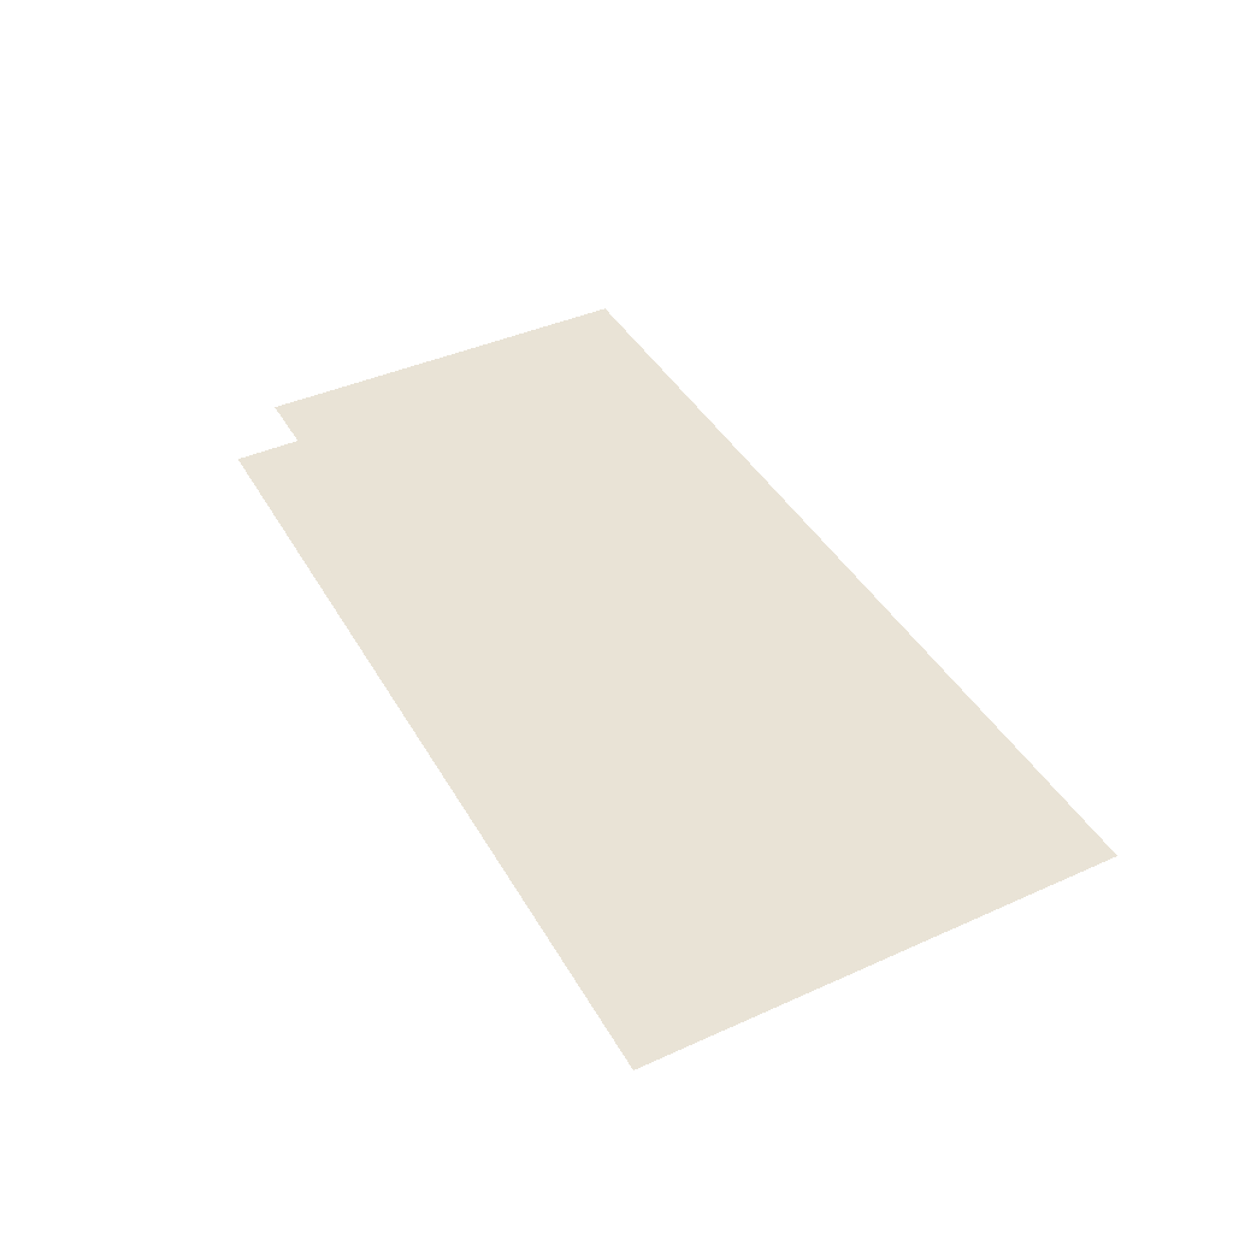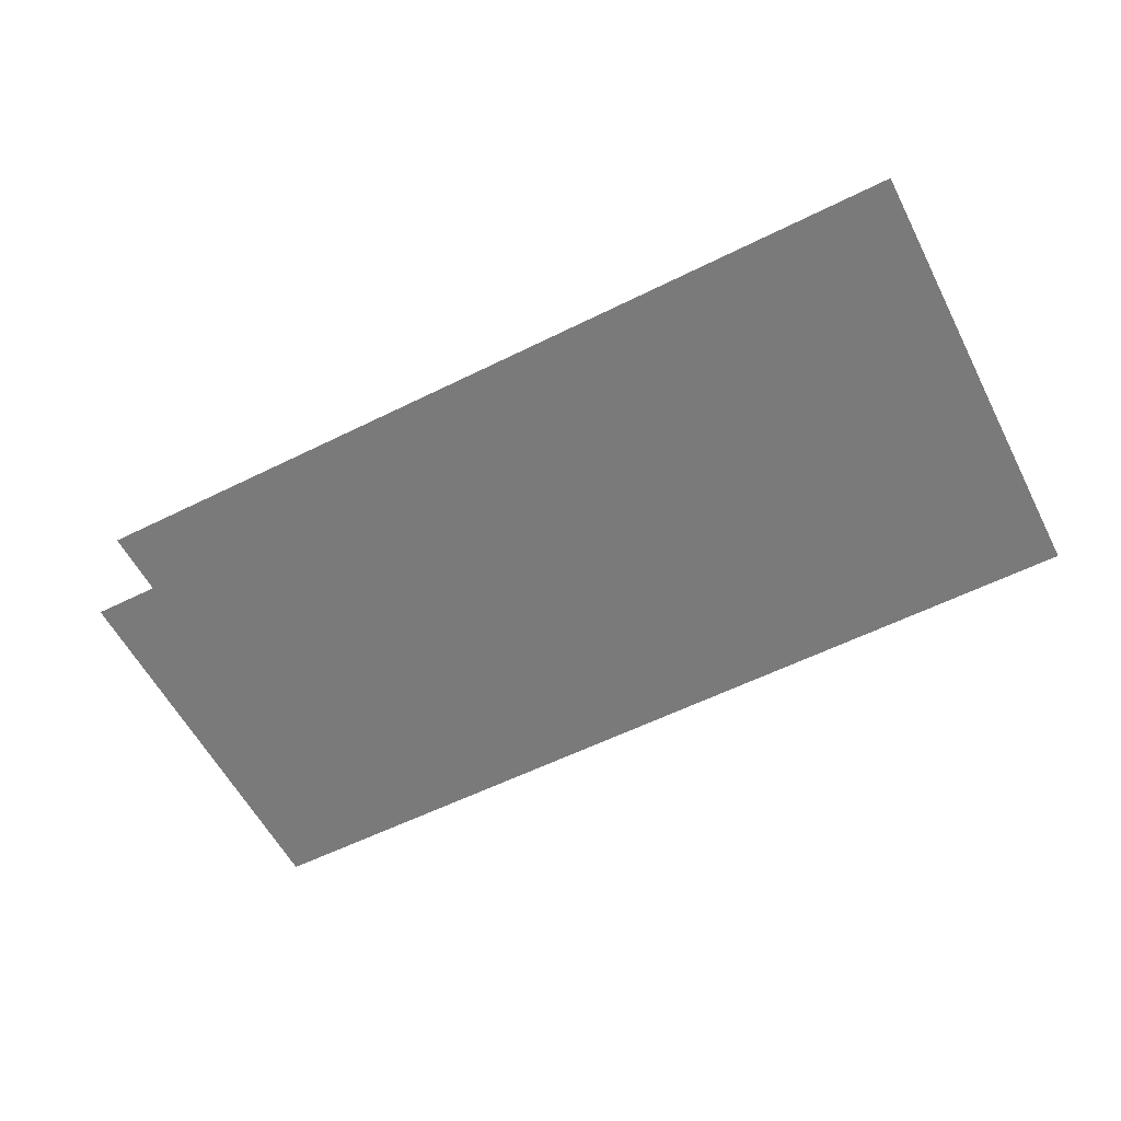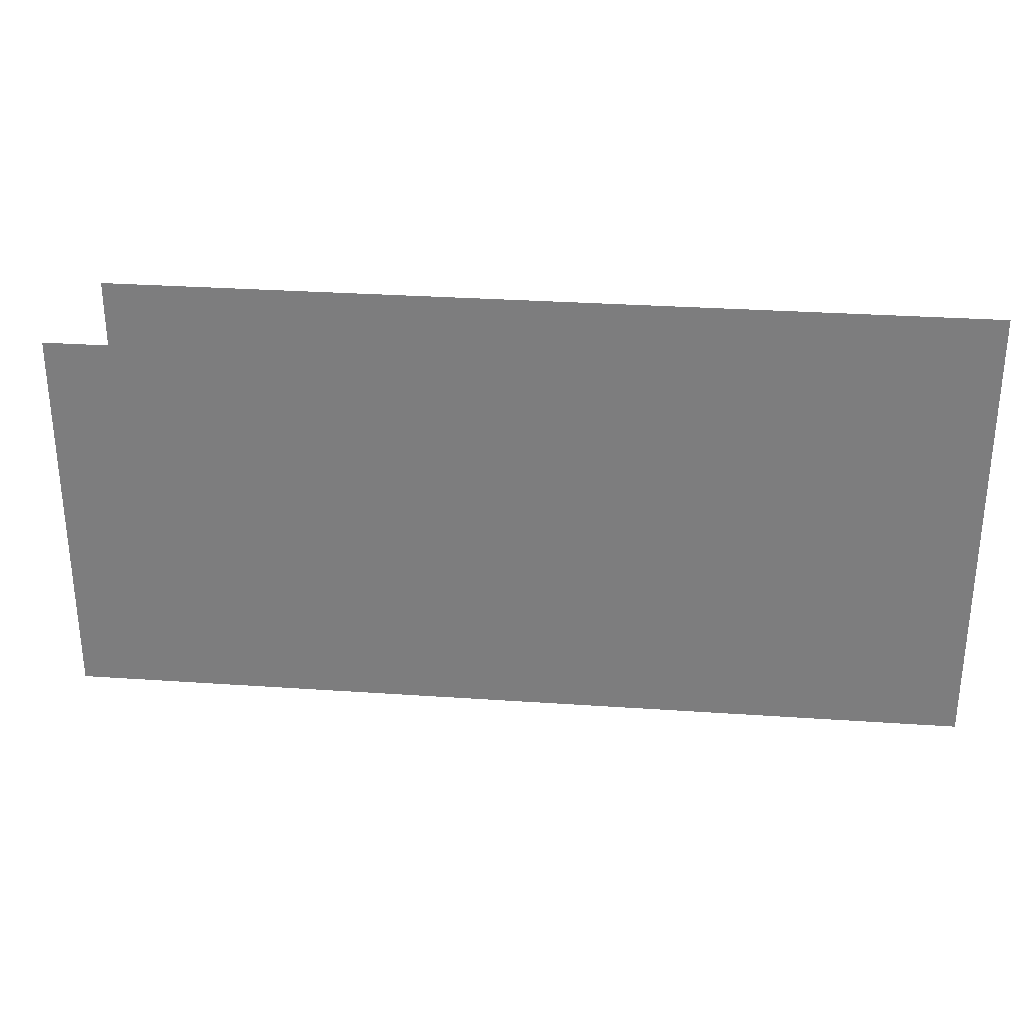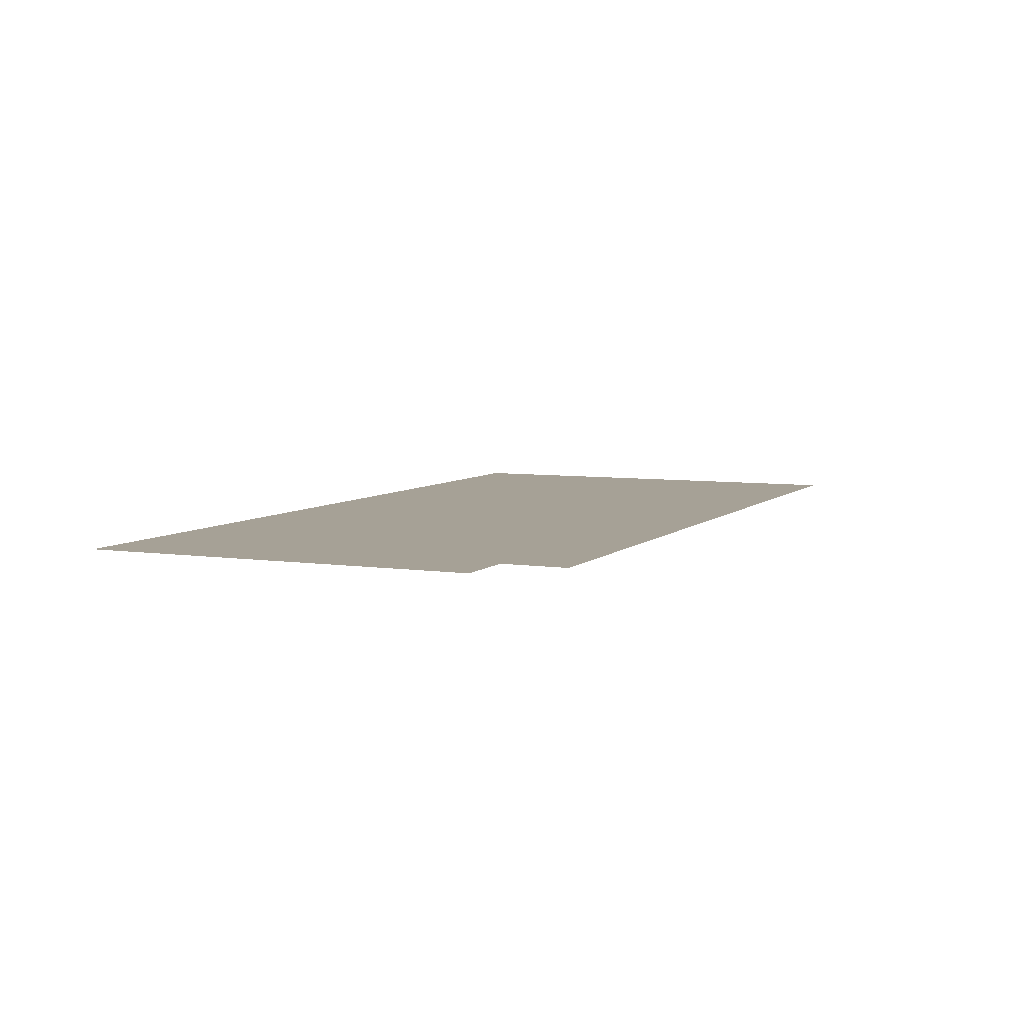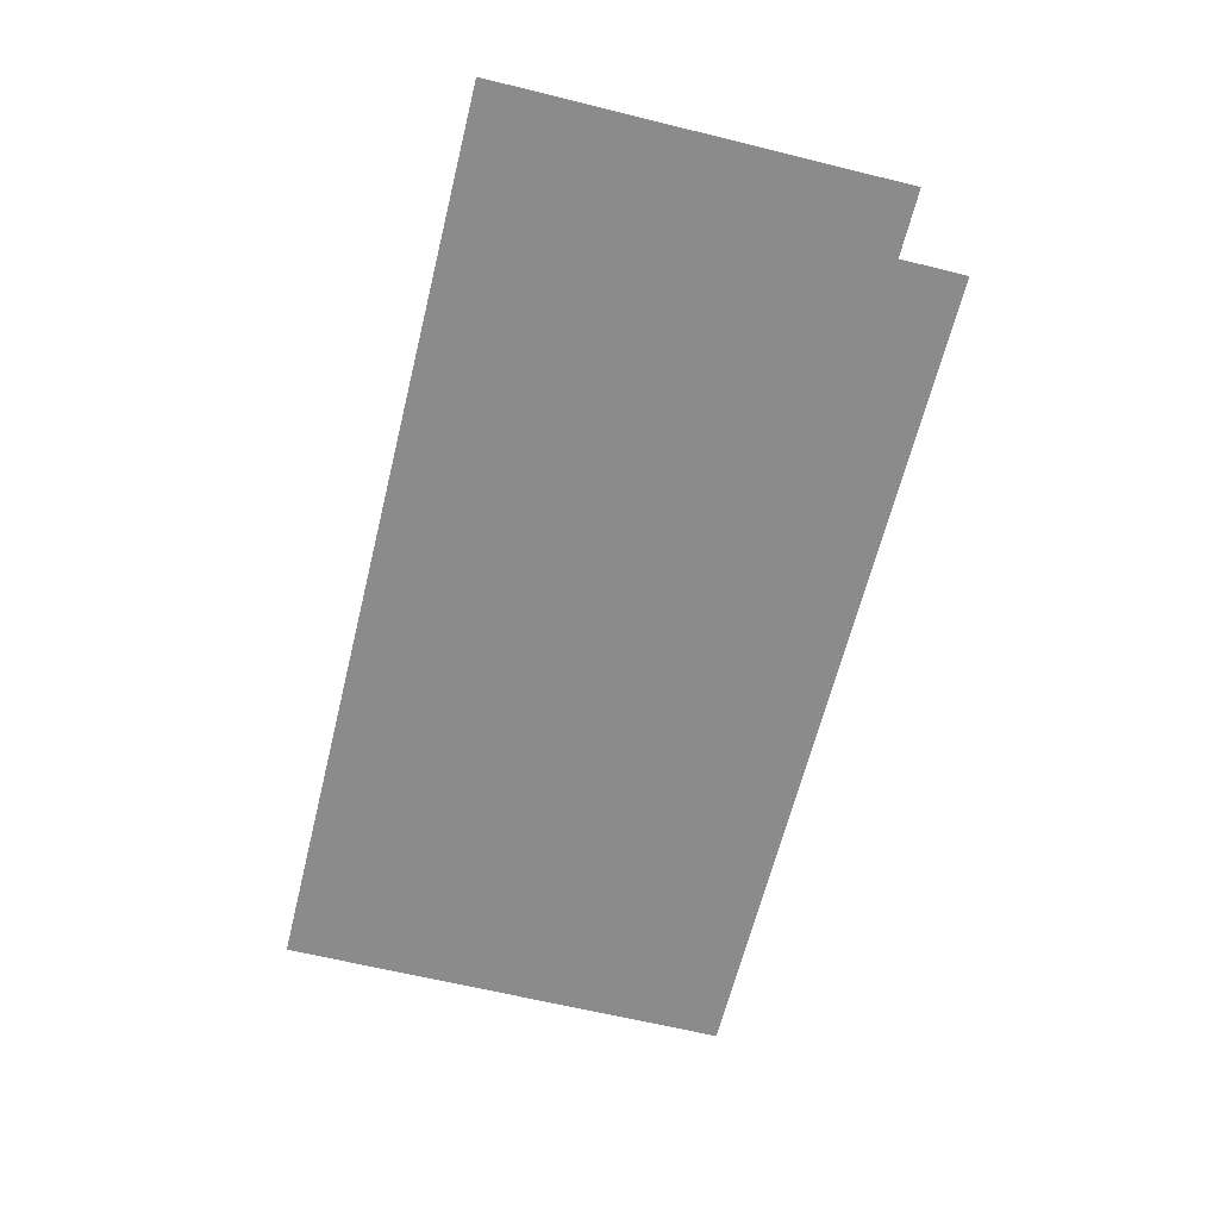
<metadata>
{"format":"obj","ext":"obj","renderer":"f3d","projection":"perspective","resolution":1024,"background":"white","views":[{"elev":42.2,"azim":-118.0,"up":"+Z"},{"elev":-58.1,"azim":-152.8,"up":"+Z"},{"elev":30.1,"azim":-174.3,"up":"+Y"},{"elev":6.2,"azim":114.0,"up":"+Z"},{"elev":-64.0,"azim":76.1,"up":"+Z"}]}
</metadata>
<code>
v -1 -1 0
v -2 -1 0
v -2 0 0
v -1 0 0
v -2 -1 0
v -3 -1 0
v -3 0 0
v -2 0 0
v -3 -1 0
v -4 -1 0
v -4 0 0
v -3 0 0
v -4 -1 0
v -5 -1 0
v -5 0 0
v -4 0 0
v -5 -1 0
v -6 -1 0
v -6 0 0
v -5 0 0
v -6 -1 0
v -7 -1 0
v -7 0 0
v -6 0 0
v -7 -1 0
v -8 -1 0
v -8 0 0
v -7 0 0
v -8 -1 0
v -9 -1 0
v -9 0 0
v -8 0 0
v -9 -1 0
v -10 -1 0
v -10 0 0
v -9 0 0
v -10 -1 0
v -11 -1 0
v -11 0 0
v -10 0 0
v -11 -1 0
v -12 -1 0
v -12 0 0
v -11 0 0
v -12 -1 0
v -13 -1 0
v -13 0 0
v -12 0 0
v -13 -1 0
v -14 -1 0
v -14 0 0
v -13 0 0
v 0 -2 0
v -1 -2 0
v -1 -1 0
v 0 -1 0
v -1 -2 0
v -2 -2 0
v -2 -1 0
v -1 -1 0
v -2 -2 0
v -3 -2 0
v -3 -1 0
v -2 -1 0
v -3 -2 0
v -4 -2 0
v -4 -1 0
v -3 -1 0
v -4 -2 0
v -5 -2 0
v -5 -1 0
v -4 -1 0
v -5 -2 0
v -6 -2 0
v -6 -1 0
v -5 -1 0
v -6 -2 0
v -7 -2 0
v -7 -1 0
v -6 -1 0
v -7 -2 0
v -8 -2 0
v -8 -1 0
v -7 -1 0
v -8 -2 0
v -9 -2 0
v -9 -1 0
v -8 -1 0
v -9 -2 0
v -10 -2 0
v -10 -1 0
v -9 -1 0
v -10 -2 0
v -11 -2 0
v -11 -1 0
v -10 -1 0
v -11 -2 0
v -12 -2 0
v -12 -1 0
v -11 -1 0
v -12 -2 0
v -13 -2 0
v -13 -1 0
v -12 -1 0
v -13 -2 0
v -14 -2 0
v -14 -1 0
v -13 -1 0
v 0 -3 0
v -1 -3 0
v -1 -2 0
v 0 -2 0
v -1 -3 0
v -2 -3 0
v -2 -2 0
v -1 -2 0
v -2 -3 0
v -3 -3 0
v -3 -2 0
v -2 -2 0
v -3 -3 0
v -4 -3 0
v -4 -2 0
v -3 -2 0
v -4 -3 0
v -5 -3 0
v -5 -2 0
v -4 -2 0
v -5 -3 0
v -6 -3 0
v -6 -2 0
v -5 -2 0
v -6 -3 0
v -7 -3 0
v -7 -2 0
v -6 -2 0
v -7 -3 0
v -8 -3 0
v -8 -2 0
v -7 -2 0
v -8 -3 0
v -9 -3 0
v -9 -2 0
v -8 -2 0
v -9 -3 0
v -10 -3 0
v -10 -2 0
v -9 -2 0
v -10 -3 0
v -11 -3 0
v -11 -2 0
v -10 -2 0
v -11 -3 0
v -12 -3 0
v -12 -2 0
v -11 -2 0
v -12 -3 0
v -13 -3 0
v -13 -2 0
v -12 -2 0
v -13 -3 0
v -14 -3 0
v -14 -2 0
v -13 -2 0
v 0 -4 0
v -1 -4 0
v -1 -3 0
v 0 -3 0
v -1 -4 0
v -2 -4 0
v -2 -3 0
v -1 -3 0
v -2 -4 0
v -3 -4 0
v -3 -3 0
v -2 -3 0
v -3 -4 0
v -4 -4 0
v -4 -3 0
v -3 -3 0
v -4 -4 0
v -5 -4 0
v -5 -3 0
v -4 -3 0
v -5 -4 0
v -6 -4 0
v -6 -3 0
v -5 -3 0
v -6 -4 0
v -7 -4 0
v -7 -3 0
v -6 -3 0
v -7 -4 0
v -8 -4 0
v -8 -3 0
v -7 -3 0
v -8 -4 0
v -9 -4 0
v -9 -3 0
v -8 -3 0
v -9 -4 0
v -10 -4 0
v -10 -3 0
v -9 -3 0
v -10 -4 0
v -11 -4 0
v -11 -3 0
v -10 -3 0
v -11 -4 0
v -12 -4 0
v -12 -3 0
v -11 -3 0
v -12 -4 0
v -13 -4 0
v -13 -3 0
v -12 -3 0
v -13 -4 0
v -14 -4 0
v -14 -3 0
v -13 -3 0
v 0 -5 0
v -1 -5 0
v -1 -4 0
v 0 -4 0
v -1 -5 0
v -2 -5 0
v -2 -4 0
v -1 -4 0
v -2 -5 0
v -3 -5 0
v -3 -4 0
v -2 -4 0
v -3 -5 0
v -4 -5 0
v -4 -4 0
v -3 -4 0
v -4 -5 0
v -5 -5 0
v -5 -4 0
v -4 -4 0
v -5 -5 0
v -6 -5 0
v -6 -4 0
v -5 -4 0
v -6 -5 0
v -7 -5 0
v -7 -4 0
v -6 -4 0
v -7 -5 0
v -8 -5 0
v -8 -4 0
v -7 -4 0
v -8 -5 0
v -9 -5 0
v -9 -4 0
v -8 -4 0
v -9 -5 0
v -10 -5 0
v -10 -4 0
v -9 -4 0
v -10 -5 0
v -11 -5 0
v -11 -4 0
v -10 -4 0
v -11 -5 0
v -12 -5 0
v -12 -4 0
v -11 -4 0
v -12 -5 0
v -13 -5 0
v -13 -4 0
v -12 -4 0
v -13 -5 0
v -14 -5 0
v -14 -4 0
v -13 -4 0
v 0 -6 0
v -1 -6 0
v -1 -5 0
v 0 -5 0
v -1 -6 0
v -2 -6 0
v -2 -5 0
v -1 -5 0
v -2 -6 0
v -3 -6 0
v -3 -5 0
v -2 -5 0
v -3 -6 0
v -4 -6 0
v -4 -5 0
v -3 -5 0
v -4 -6 0
v -5 -6 0
v -5 -5 0
v -4 -5 0
v -5 -6 0
v -6 -6 0
v -6 -5 0
v -5 -5 0
v -6 -6 0
v -7 -6 0
v -7 -5 0
v -6 -5 0
v -7 -6 0
v -8 -6 0
v -8 -5 0
v -7 -5 0
v -8 -6 0
v -9 -6 0
v -9 -5 0
v -8 -5 0
v -9 -6 0
v -10 -6 0
v -10 -5 0
v -9 -5 0
v -10 -6 0
v -11 -6 0
v -11 -5 0
v -10 -5 0
v -11 -6 0
v -12 -6 0
v -12 -5 0
v -11 -5 0
v -12 -6 0
v -13 -6 0
v -13 -5 0
v -12 -5 0
v -13 -6 0
v -14 -6 0
v -14 -5 0
v -13 -5 0
v 0 -7 0
v -1 -7 0
v -1 -6 0
v 0 -6 0
v -1 -7 0
v -2 -7 0
v -2 -6 0
v -1 -6 0
v -2 -7 0
v -3 -7 0
v -3 -6 0
v -2 -6 0
v -3 -7 0
v -4 -7 0
v -4 -6 0
v -3 -6 0
v -4 -7 0
v -5 -7 0
v -5 -6 0
v -4 -6 0
v -5 -7 0
v -6 -7 0
v -6 -6 0
v -5 -6 0
v -6 -7 0
v -7 -7 0
v -7 -6 0
v -6 -6 0
v -7 -7 0
v -8 -7 0
v -8 -6 0
v -7 -6 0
v -8 -7 0
v -9 -7 0
v -9 -6 0
v -8 -6 0
v -9 -7 0
v -10 -7 0
v -10 -6 0
v -9 -6 0
v -10 -7 0
v -11 -7 0
v -11 -6 0
v -10 -6 0
v -11 -7 0
v -12 -7 0
v -12 -6 0
v -11 -6 0
v -12 -7 0
v -13 -7 0
v -13 -6 0
v -12 -6 0
v -13 -7 0
v -14 -7 0
v -14 -6 0
v -13 -6 0
g Map_Master_mesh_0225
f 1 2 3 4
f 5 6 7 8
f 9 10 11 12
f 13 14 15 16
f 17 18 19 20
f 21 22 23 24
f 25 26 27 28
f 29 30 31 32
f 33 34 35 36
f 37 38 39 40
f 41 42 43 44
f 45 46 47 48
f 49 50 51 52
f 53 54 55 56
f 57 58 59 60
f 61 62 63 64
f 65 66 67 68
f 69 70 71 72
f 73 74 75 76
f 77 78 79 80
f 81 82 83 84
f 85 86 87 88
f 89 90 91 92
f 93 94 95 96
f 97 98 99 100
f 101 102 103 104
f 105 106 107 108
f 109 110 111 112
f 113 114 115 116
f 117 118 119 120
f 121 122 123 124
f 125 126 127 128
f 129 130 131 132
f 133 134 135 136
f 137 138 139 140
f 141 142 143 144
f 145 146 147 148
f 149 150 151 152
f 153 154 155 156
f 157 158 159 160
f 161 162 163 164
f 165 166 167 168
f 169 170 171 172
f 173 174 175 176
f 177 178 179 180
f 181 182 183 184
f 185 186 187 188
f 189 190 191 192
f 193 194 195 196
f 197 198 199 200
f 201 202 203 204
f 205 206 207 208
f 209 210 211 212
f 213 214 215 216
f 217 218 219 220
f 221 222 223 224
f 225 226 227 228
f 229 230 231 232
f 233 234 235 236
f 237 238 239 240
f 241 242 243 244
f 245 246 247 248
f 249 250 251 252
f 253 254 255 256
f 257 258 259 260
f 261 262 263 264
f 265 266 267 268
f 269 270 271 272
f 273 274 275 276
f 277 278 279 280
f 281 282 283 284
f 285 286 287 288
f 289 290 291 292
f 293 294 295 296
f 297 298 299 300
f 301 302 303 304
f 305 306 307 308
f 309 310 311 312
f 313 314 315 316
f 317 318 319 320
f 321 322 323 324
f 325 326 327 328
f 329 330 331 332
f 333 334 335 336
f 337 338 339 340
f 341 342 343 344
f 345 346 347 348
f 349 350 351 352
f 353 354 355 356
f 357 358 359 360
f 361 362 363 364
f 365 366 367 368
f 369 370 371 372
f 373 374 375 376
f 377 378 379 380
f 381 382 383 384
f 385 386 387 388

</code>
